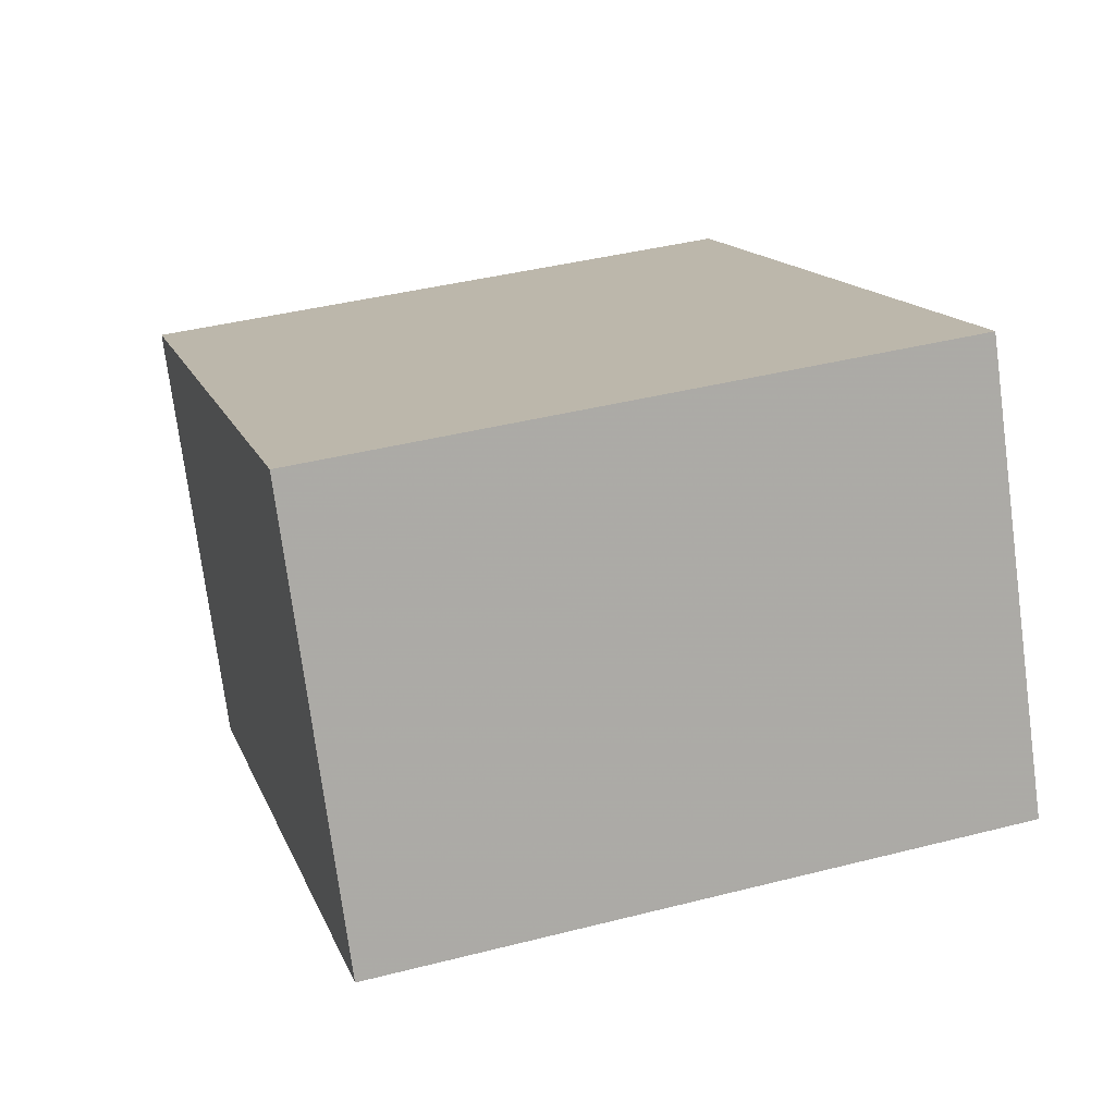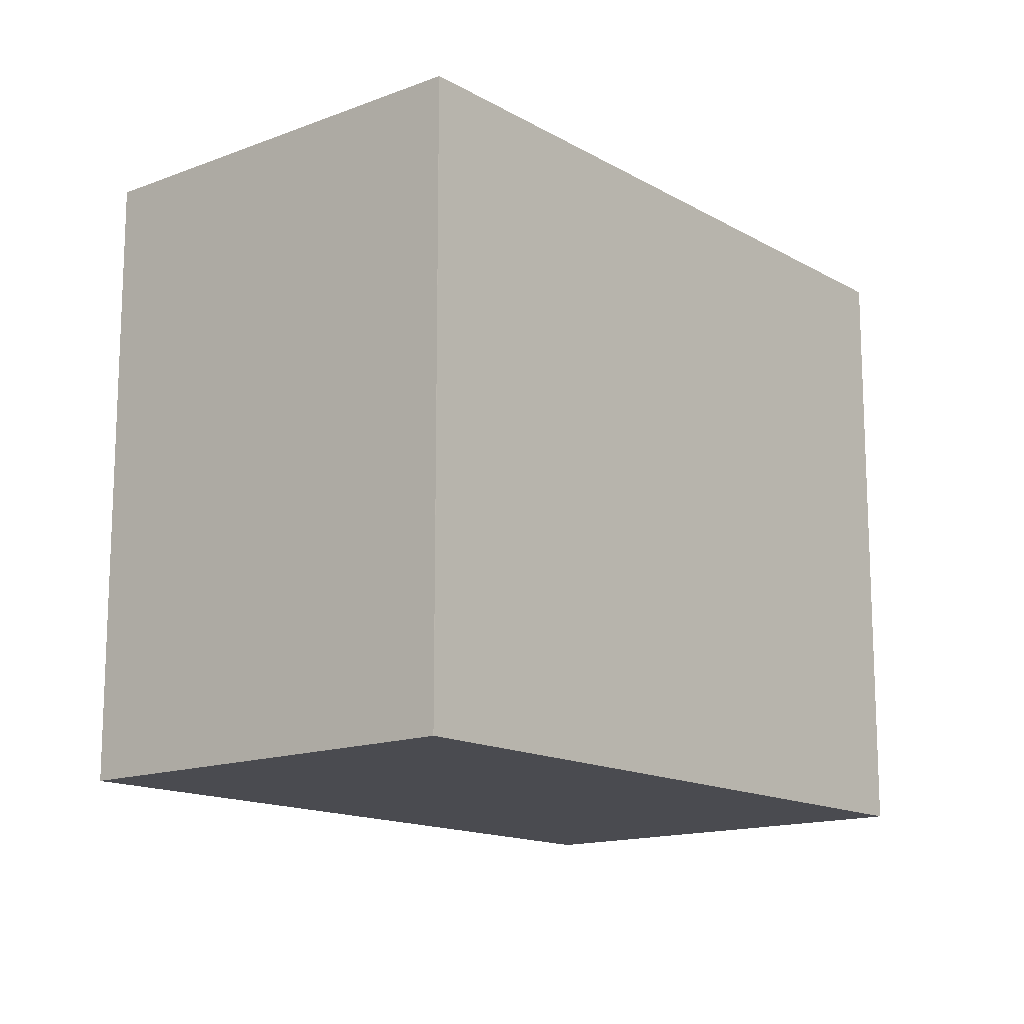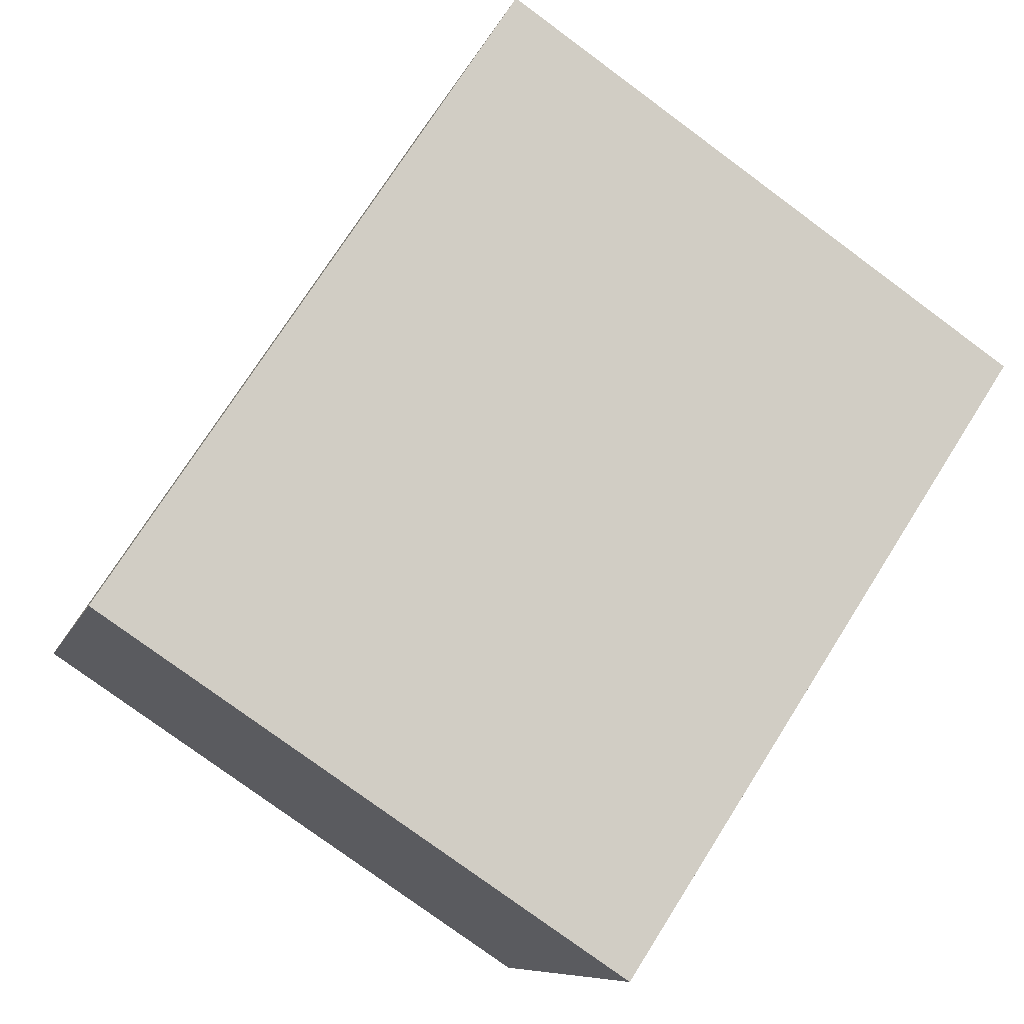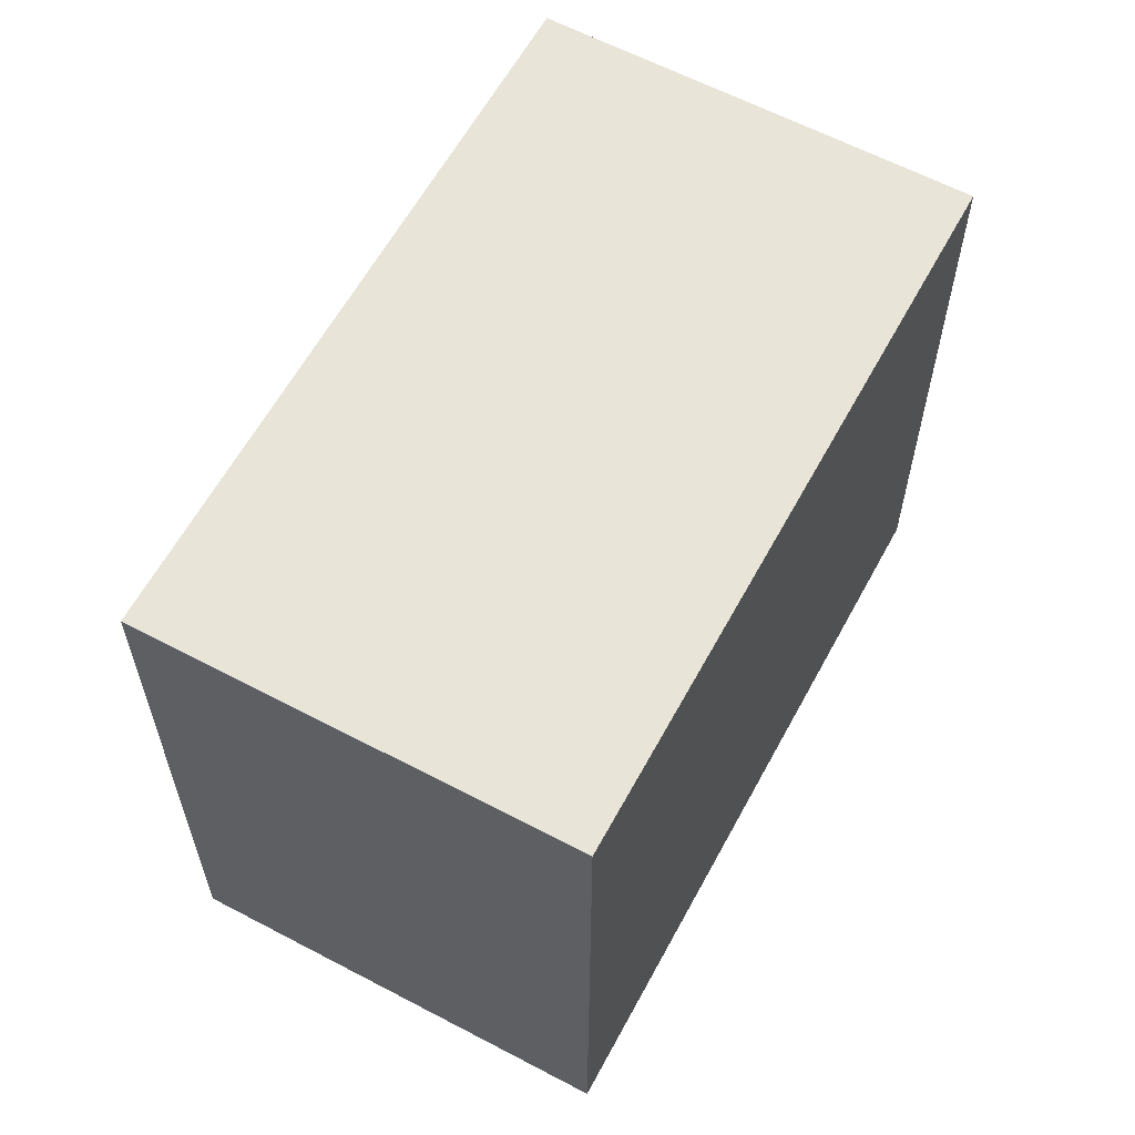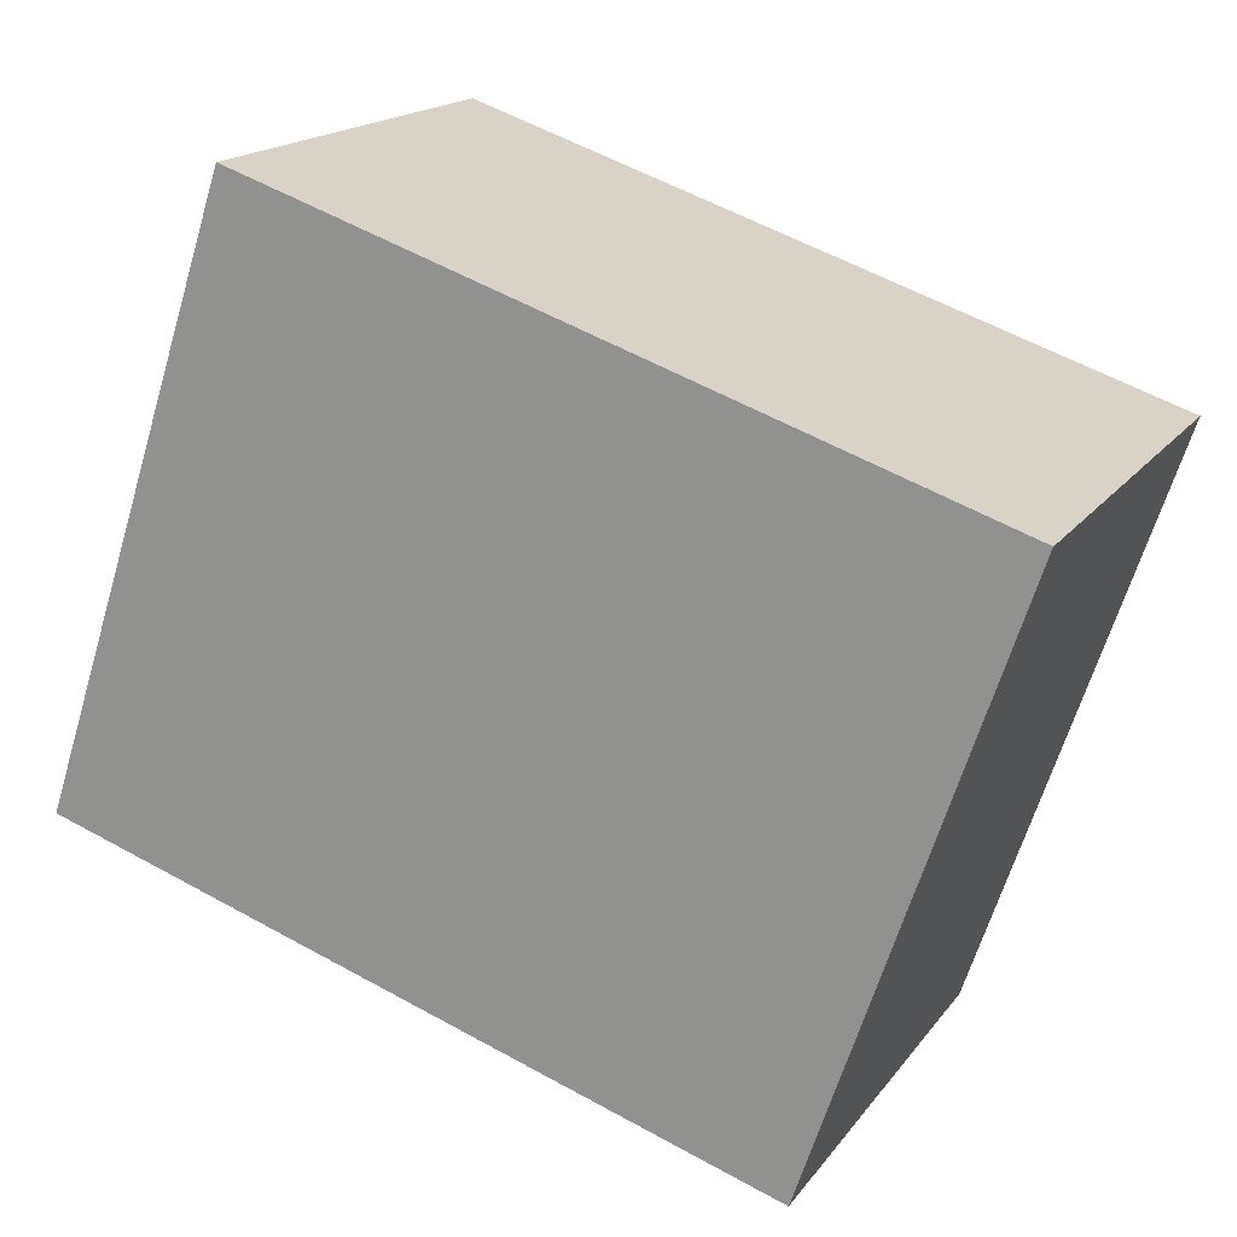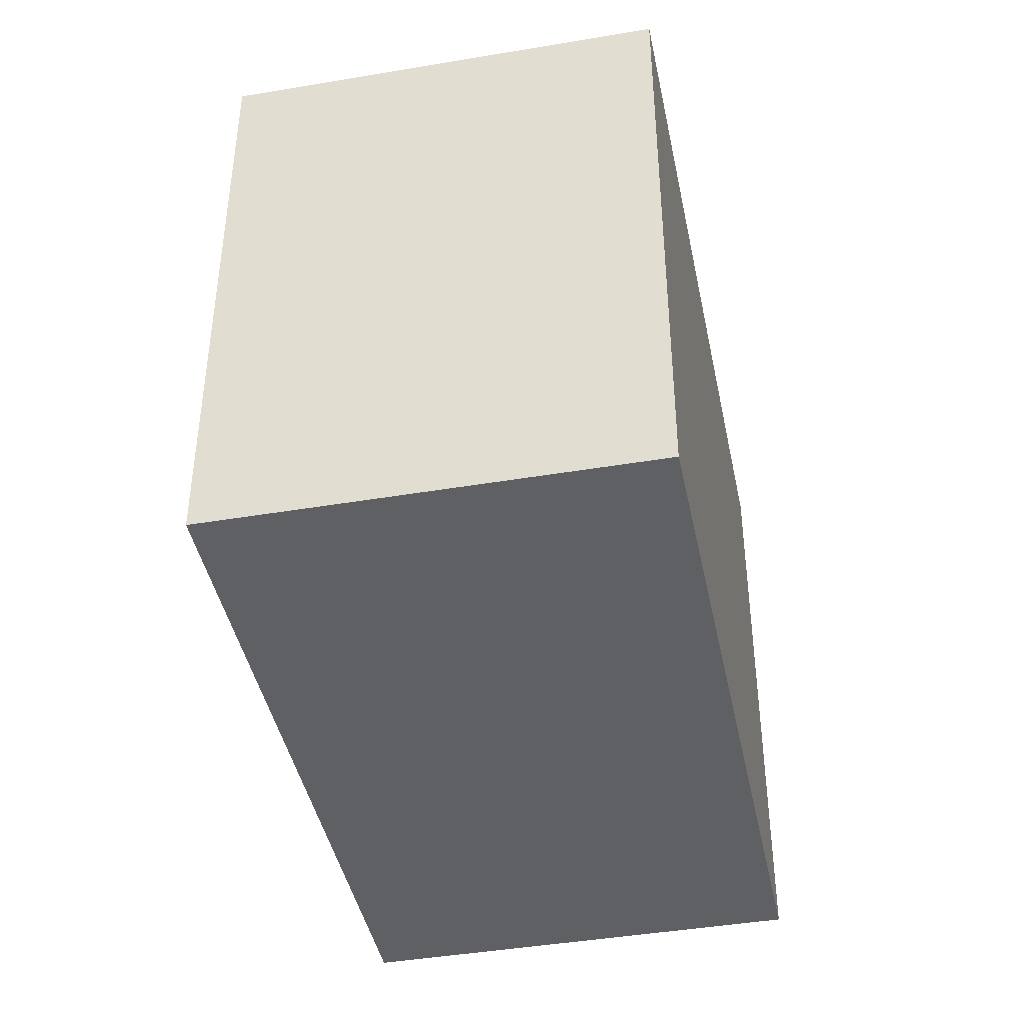
<metadata>
{"format":"obj","ext":"obj","renderer":"f3d","projection":"perspective","resolution":1024,"background":"white","views":[{"elev":40.3,"azim":72.5,"up":"+Y"},{"elev":-14.6,"azim":155.9,"up":"+Z"},{"elev":-77.9,"azim":53.6,"up":"+Y"},{"elev":61.2,"azim":144.2,"up":"+Z"},{"elev":-64.4,"azim":163.3,"up":"+Y"},{"elev":-42.8,"azim":127.4,"up":"+Z"}]}
</metadata>
<code>
v -2400 -2376 8.048
v -2402 -2371 8.042
v -2393 -2367 8.145
v -2391 -2372 8.151
v -2391 -2372 8.149
v -2394 -2367 8.143
v -2394 -2367 8.143
v -2402 -2371 8.042
v -2393 -2367 8.145
v -2402 -2371 8.043
v -2400 -2376 8.048
v -2402 -2371 8.043
v -2400 -2376 8.048
v -2391 -2372 8.149
v -2400 -2376 8.048
v -2391 -2372 8.151
v -2400 -2376 8.048
v -2400 -2376 8.048
v -2400 -2376 0
v -2400 -2376 0
v -2402 -2371 8.043
v -2402 -2371 8.042
v -2402 -2371 0
v -2402 -2371 0
v -2393 -2367 8.145
v -2393 -2367 8.145
v -2393 -2367 0
v -2393 -2367 0
v -2391 -2372 8.149
v -2391 -2372 8.151
v -2391 -2372 0
v -2391 -2372 0
v -2400 -2376 8.048
v -2391 -2372 8.149
v -2391 -2372 0
v -2400 -2376 0
v -2393 -2367 8.145
v -2394 -2367 8.143
v -2394 -2367 0
v -2393 -2367 0
v -2402 -2371 8.042
v -2402 -2371 8.042
v -2402 -2371 0
v -2402 -2371 0
v -2391 -2372 8.151
v -2393 -2367 8.145
v -2393 -2367 0
v -2391 -2372 0
v -2400 -2376 8.048
v -2400 -2376 8.048
v -2400 -2376 0
v -2400 -2376 0
v -2394 -2367 8.143
v -2402 -2371 8.043
v -2402 -2371 0
v -2394 -2367 0
v -2402 -2371 8.042
v -2400 -2376 8.048
v -2400 -2376 0
v -2402 -2371 0
v -2391 -2372 8.151
v -2391 -2372 8.151
v -2391 -2372 0
v -2391 -2372 0
v -2400 -2376 0
v -2402 -2371 0
v -2393 -2367 0
v -2391 -2372 0
f 7 6 3 9
f 10 8 2 12
f 13 11 1 15
f 16 4 5 14
f 14 5 11 13
f 12 6 7 10
f 13 10 7 14
f 15 8 10 13
f 14 7 9 16
f 18 19 20 17
f 22 23 24 21
f 26 27 28 25
f 30 31 32 29
f 34 35 36 33
f 38 39 40 37
f 42 43 44 41
f 46 47 48 45
f 50 51 52 49
f 54 55 56 53
f 58 59 60 57
f 62 63 64 61
f 66 67 68 65

</code>
